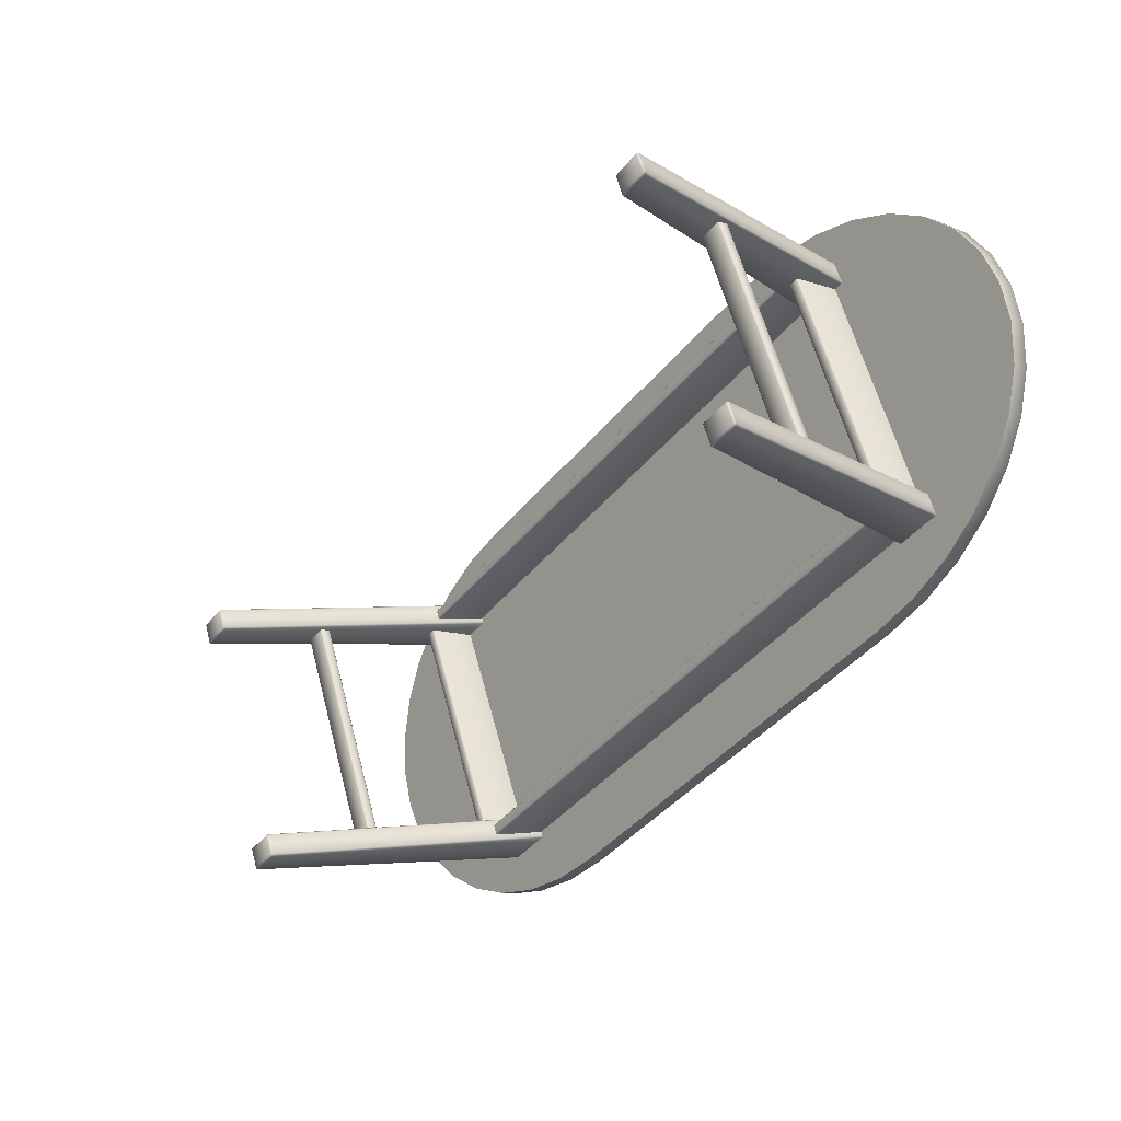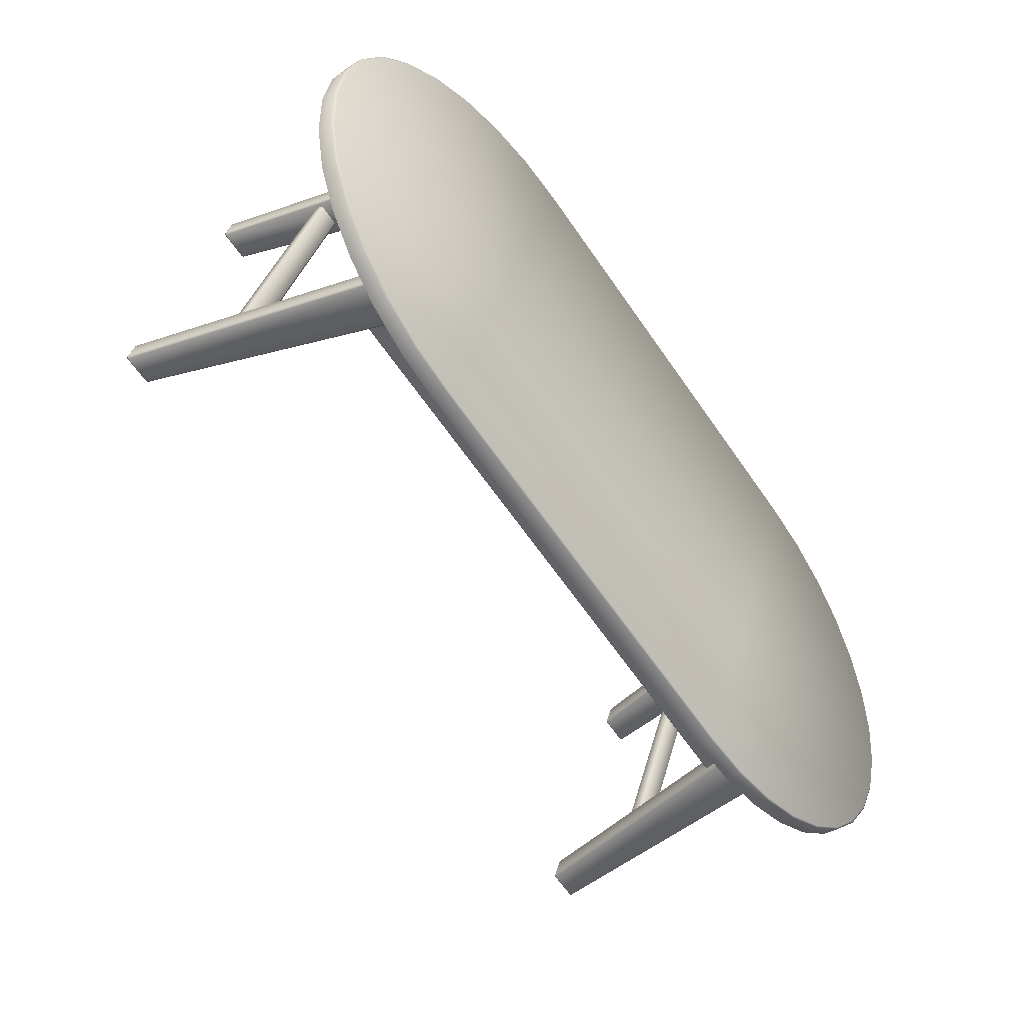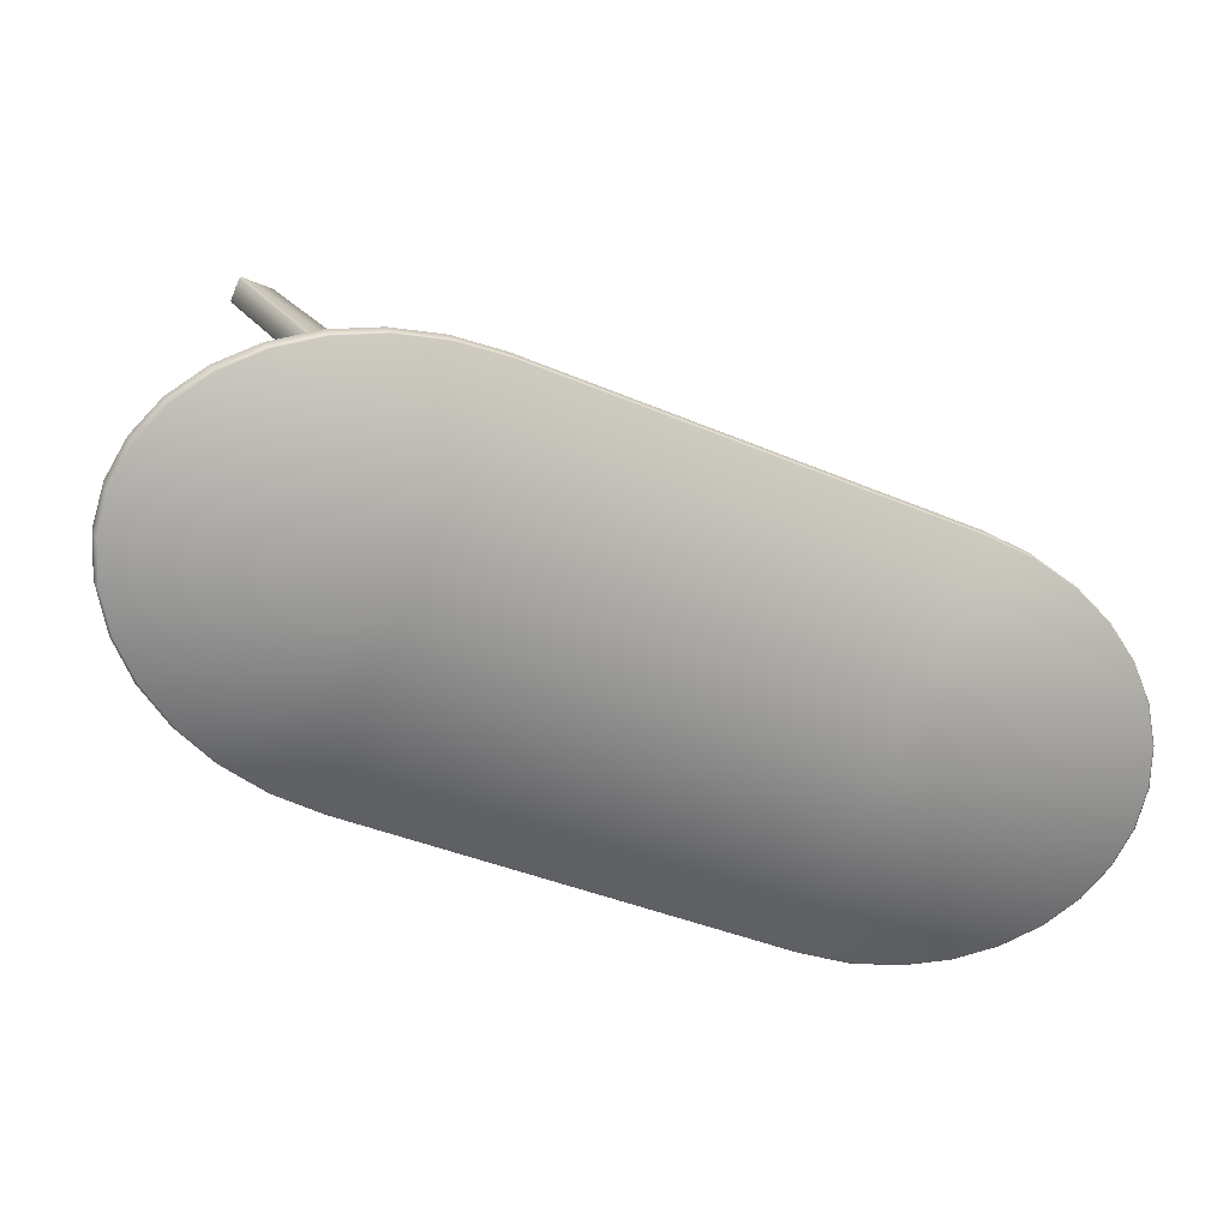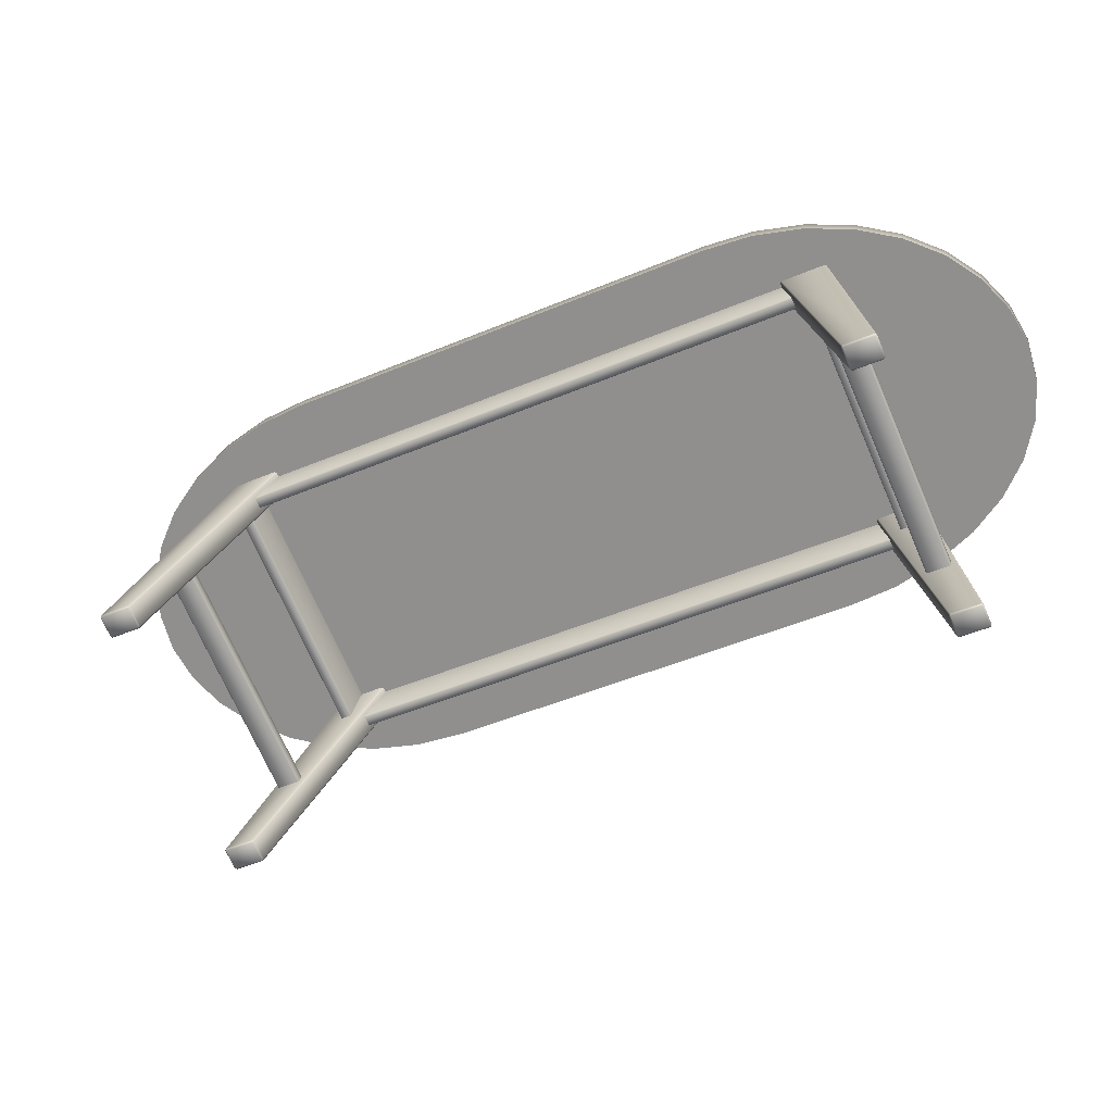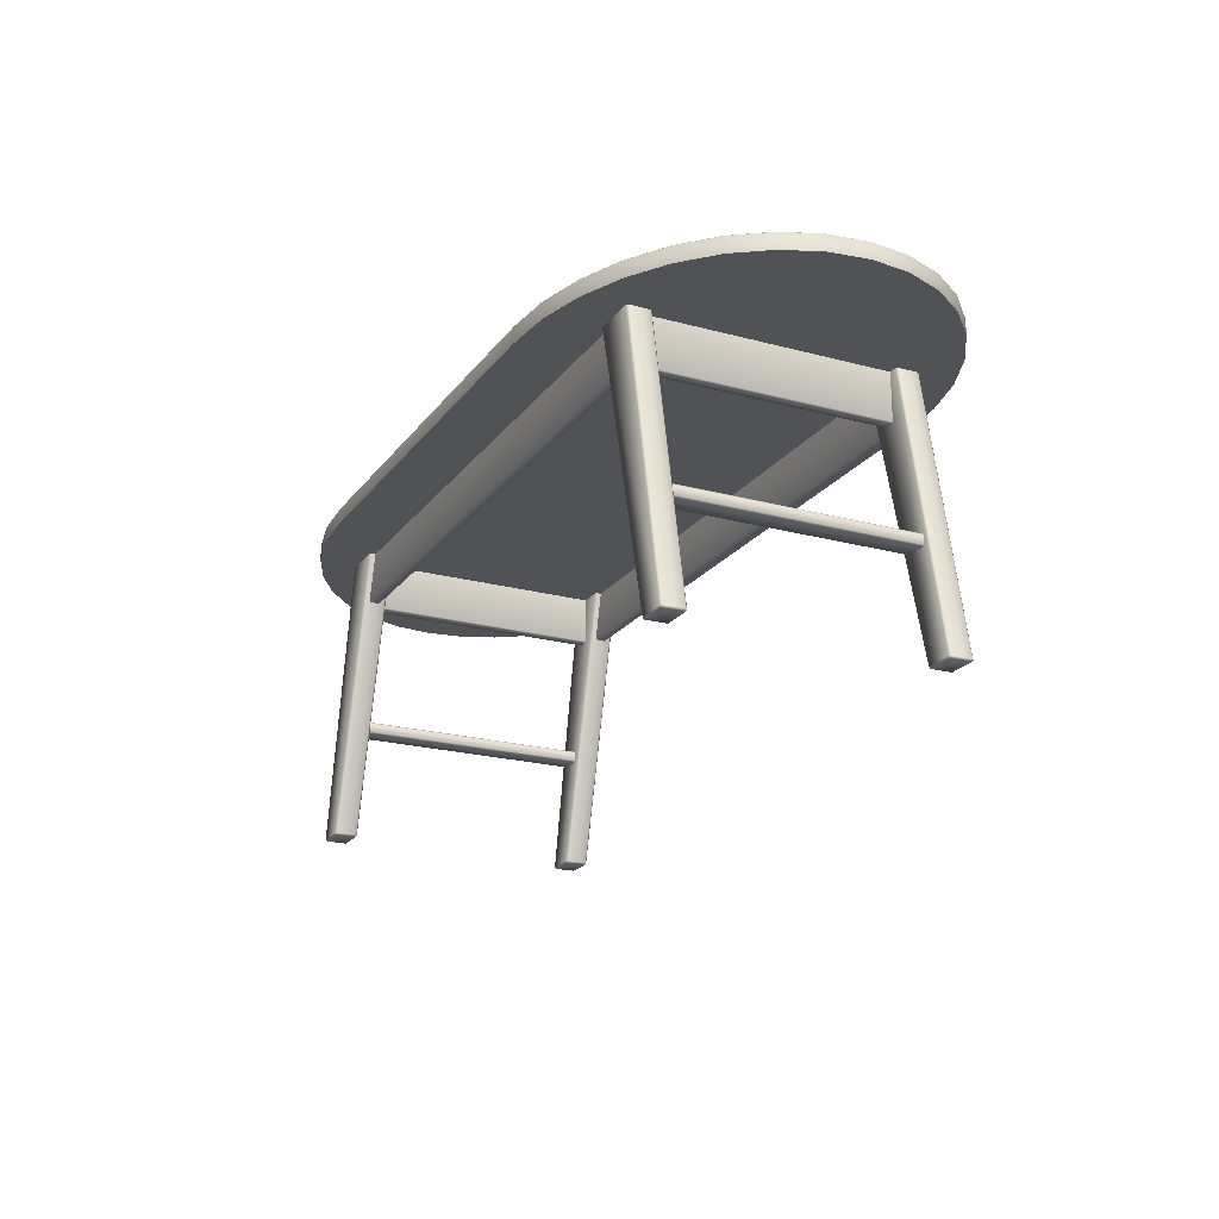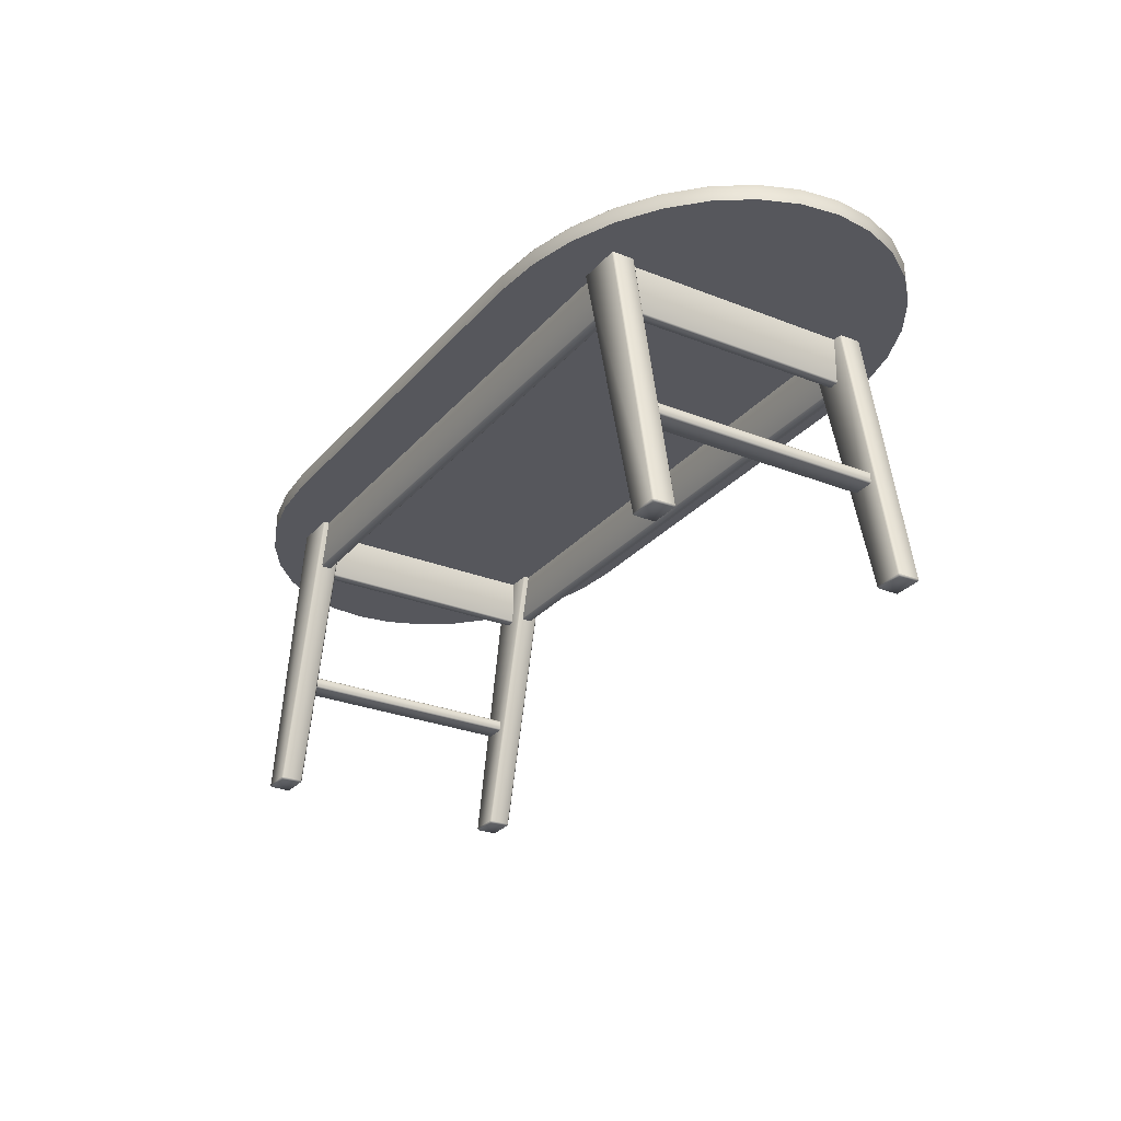
<metadata>
{"format":"obj","ext":"obj","renderer":"f3d","projection":"perspective","resolution":1024,"background":"white","views":[{"elev":-11.8,"azim":51.3,"up":"+Z"},{"elev":-35.7,"azim":128.6,"up":"+Z"},{"elev":19.0,"azim":164.3,"up":"+Z"},{"elev":23.1,"azim":8.4,"up":"+Z"},{"elev":-20.8,"azim":40.3,"up":"+Y"},{"elev":-27.5,"azim":34.9,"up":"+Y"}]}
</metadata>
<code>
g default
v -149.1 39 285.9
v -155 39 283.8
v -161.1 39 282.6
v -167.2 39 282.5
v -172.9 39 283.4
v -178.1 39 285.2
v -182.5 39 288
v -186.1 39 291.6
v -188.6 39 295.8
v -149.1 37 285.9
v -155 37 283.8
v -161.1 37 282.6
v -167.2 37 282.5
v -172.9 37 283.4
v -178.1 37 285.2
v -182.5 37 288
v -186.1 37 291.6
v -188.6 37 295.8
v -159.1 37 308.7
v -169.2 39 331.6
v -174.7 39 328.7
v -179.7 39 324.9
v -183.9 39 320.6
v -187.1 39 315.8
v -189.2 39 310.7
v -190.2 39 305.5
v -190 39 300.5
v -169.2 37 331.6
v -174.7 37 328.7
v -179.7 37 324.9
v -183.9 37 320.6
v -187.1 37 315.8
v -189.2 37 310.7
v -190.2 37 305.5
v -190 37 300.5
v -98.23 39 308.2
v -92.67 39 311.1
v -87.7 39 314.9
v -83.52 39 319.2
v -80.3 39 324
v -78.15 39 329.1
v -77.16 39 334.3
v -77.37 39 339.3
v -78.76 39 344
v -98.23 37 308.2
v -92.67 37 311.1
v -87.7 37 314.9
v -83.52 37 319.2
v -80.3 37 324
v -78.15 37 329.1
v -77.16 37 334.3
v -77.37 37 339.3
v -78.76 37 344
v -108.3 37 331.1
v -118.3 39 353.9
v -112.4 39 356
v -106.3 39 357.2
v -100.2 39 357.3
v -94.51 39 356.4
v -89.32 39 354.6
v -84.85 39 351.8
v -81.29 39 348.2
v -118.3 37 353.9
v -112.4 37 356
v -106.3 37 357.2
v -100.2 37 357.3
v -94.51 37 356.4
v -89.32 37 354.6
v -84.85 37 351.8
v -81.29 37 348.2
v -159 39.2 308.8
v -149 39.2 286
v -154.9 39.2 283.9
v -161 39.2 282.8
v -167 39.2 282.7
v -172.7 39.2 283.6
v -177.9 39.2 285.4
v -182.3 39.2 288.2
v -185.9 39.2 291.7
v -188.4 39.2 295.9
v -169 39.2 331.6
v -174.5 39.2 328.6
v -179.5 39.2 324.9
v -183.6 39.2 320.6
v -186.8 39.2 315.8
v -189 39.2 310.7
v -190 39.2 305.6
v -189.8 39.2 300.6
v -108.4 39.2 331
v -98.41 39.2 308.2
v -92.87 39.2 311.2
v -87.93 39.2 314.9
v -83.77 39.2 319.2
v -80.57 39.2 324
v -78.43 39.2 329.1
v -77.44 39.2 334.2
v -77.65 39.2 339.2
v -79.03 39.2 343.9
v -118.4 39.2 353.8
v -112.5 39.2 355.9
v -106.4 39.2 357
v -100.4 39.2 357.1
v -94.71 39.2 356.2
v -89.54 39.2 354.4
v -85.09 39.2 351.6
v -81.55 39.2 348.1
v -158.7 37 289.3
v -163.8 37 287
v -170.2 1.2 284.2
v -166.9 1.2 285.7
v -164.1 37 287.1
v -165.1 37 289.5
v -171.5 1.2 286.7
v -170.5 1.2 284.3
v -165 37 289.8
v -159.9 37 292
v -168.1 1.2 288.4
v -171.4 1.2 287
v -159.6 37 291.9
v -158.6 37 289.5
v -166.8 1.2 285.9
v -167.9 1.2 288.3
v -167 1 285.8
v -170.3 1 284.4
v -171.4 1 286.8
v -168.1 1 288.2
v -170.2 1.257 284.2
v -170.5 1.257 284.3
v -166.9 1.257 285.7
v -171.5 1.257 286.7
v -166.8 1.257 285.9
v -171.4 1.257 287
v -167.9 1.257 288.3
v -168.1 1.257 288.4
v -94.23 37 317.6
v -89.11 37 319.8
v -82.7 1.2 322.6
v -85.99 1.2 321.2
v -89 37 320.1
v -90.05 37 322.5
v -83.64 1.2 325.3
v -82.59 1.2 322.9
v -90.31 37 322.6
v -95.44 37 320.3
v -87.2 1.2 323.9
v -83.9 1.2 325.4
v -95.54 37 320.1
v -94.5 37 317.7
v -86.26 1.2 321.3
v -87.3 1.2 323.7
v -86.07 1 321.4
v -82.78 1 322.8
v -83.82 1 325.2
v -87.12 1 323.7
v -82.71 1.257 322.6
v -82.6 1.257 322.9
v -86.01 1.257 321.2
v -83.65 1.257 325.3
v -86.27 1.257 321.3
v -83.91 1.257 325.4
v -87.31 1.257 323.7
v -87.21 1.257 323.9
v -173.2 37 322.2
v -178.3 37 320
v -184.7 1.2 317.2
v -181.4 1.2 318.6
v -178.4 37 319.7
v -177.4 37 317.3
v -183.8 1.2 314.5
v -184.8 1.2 316.9
v -177.1 37 317.2
v -172 37 319.5
v -180.2 1.2 315.9
v -183.5 1.2 314.4
v -171.9 37 319.7
v -172.9 37 322.1
v -181.1 1.2 318.5
v -180.1 1.2 316.1
v -181.3 1 318.4
v -184.6 1 317
v -183.6 1 314.6
v -180.3 1 316.1
v -184.7 1.257 317.2
v -184.8 1.257 316.9
v -181.4 1.257 318.6
v -183.8 1.257 314.5
v -181.1 1.257 318.5
v -183.5 1.257 314.4
v -180.1 1.257 316.1
v -180.2 1.257 315.9
v -108.7 37 350.5
v -103.6 37 352.8
v -97.17 1.2 355.6
v -100.5 1.2 354.1
v -103.3 37 352.7
v -102.3 37 350.3
v -95.86 1.2 353.1
v -96.9 1.2 355.5
v -102.4 37 350
v -107.5 37 347.8
v -99.26 1.2 351.4
v -95.96 1.2 352.8
v -107.8 37 347.9
v -108.8 37 350.3
v -100.6 1.2 353.9
v -99.52 1.2 351.5
v -100.4 1 354
v -97.09 1 355.4
v -96.04 1 353
v -99.34 1 351.6
v -97.18 1.257 355.6
v -96.91 1.257 355.5
v -100.5 1.257 354.1
v -95.87 1.257 353.1
v -100.6 1.257 353.9
v -95.97 1.257 352.8
v -99.53 1.257 351.5
v -99.27 1.257 351.4
v -168.4 15.8 288.3
v -180.5 15.8 315.7
v -180.5 14.7 315.7
v -168.4 14.7 288.3
v -177.7 15.8 317
v -165.7 15.8 289.5
v -165.7 14.7 289.5
v -177.7 14.7 317
v -177.9 16 316.9
v -180.3 16 315.8
v -168.2 16 288.4
v -165.9 16 289.4
v -165.9 14.5 289.4
v -168.2 14.5 288.4
v -180.3 14.5 315.8
v -177.9 14.5 316.9
v -163.9 30.75 290.3
v -175.9 30.75 317.7
v -174.9 30.75 318.2
v -162.9 30.75 290.7
v -176.1 37 317.7
v -176.1 30.95 317.7
v -164.1 30.95 290.2
v -164.1 37 290.2
v -162.7 37 290.8
v -162.7 30.95 290.8
v -174.8 30.95 318.3
v -174.8 37 318.3
v -86.92 15.8 324.1
v -98.98 15.8 351.5
v -98.98 14.7 351.5
v -86.92 14.7 324.1
v -101.7 15.8 350.3
v -89.67 15.8 322.8
v -89.67 14.7 322.8
v -101.7 14.7 350.3
v -101.5 16 350.4
v -99.17 16 351.4
v -87.11 16 324
v -89.49 16 322.9
v -89.49 14.5 322.9
v -87.11 14.5 324
v -99.17 14.5 351.4
v -101.5 14.5 350.4
v -91.46 30.75 322.1
v -103.5 30.75 349.5
v -104.5 30.75 349.1
v -92.46 30.75 321.6
v -103.3 37 349.6
v -103.3 30.95 349.6
v -91.27 30.95 322.1
v -91.27 37 322.1
v -92.65 37 321.5
v -92.65 30.95 321.5
v -104.7 30.95 349
v -104.7 37 349
v -160.4 30.75 289.6
v -160.8 30.75 290.6
v -158.9 37 290
v -160.3 30.95 289.4
v -160.9 30.95 290.8
v -159.5 37 291.4
v -93.33 30.75 319
v -93.78 30.75 320
v -94.65 37 318.2
v -93.25 30.95 318.8
v -93.86 30.95 320.2
v -95.25 37 319.6
v -174.1 30.75 320.8
v -173.6 30.75 319.8
v -172.8 37 321.6
v -174.1 30.95 321
v -173.5 30.95 319.6
v -172.1 37 320.2
v -107 30.75 350.2
v -106.6 30.75 349.2
v -108.5 37 349.8
v -107.1 30.95 350.4
v -106.5 30.95 349
v -107.9 37 348.4
g table01
f 19 11 10
f 19 12 11
f 19 13 12
f 19 14 13
f 19 15 14
f 19 16 15
f 19 17 16
f 19 18 17
f 29 19 28
f 30 19 29
f 31 19 30
f 32 19 31
f 33 19 32
f 34 19 33
f 35 19 34
f 18 19 35
f 1 10 11 2
f 2 11 12 3
f 3 12 13 4
f 4 13 14 5
f 5 14 15 6
f 6 15 16 7
f 7 16 17 8
f 8 17 18 9
f 9 18 35 27
f 27 35 34 26
f 26 34 33 25
f 25 33 32 24
f 24 32 31 23
f 23 31 30 22
f 22 30 29 21
f 21 29 28 20
f 46 54 45
f 47 54 46
f 48 54 47
f 49 54 48
f 50 54 49
f 51 54 50
f 52 54 51
f 53 54 52
f 54 64 63
f 54 65 64
f 54 66 65
f 54 67 66
f 54 68 67
f 54 69 68
f 54 70 69
f 54 53 70
f 45 36 37 46
f 46 37 38 47
f 47 38 39 48
f 48 39 40 49
f 49 40 41 50
f 50 41 42 51
f 51 42 43 52
f 52 43 44 53
f 53 44 62 70
f 70 62 61 69
f 69 61 60 68
f 68 60 59 67
f 67 59 58 66
f 66 58 57 65
f 65 57 56 64
f 64 56 55 63
f 72 1 2 73
f 71 72 73
f 73 2 3 74
f 71 73 74
f 74 3 4 75
f 71 74 75
f 75 4 5 76
f 71 75 76
f 76 5 6 77
f 71 76 77
f 77 6 7 78
f 71 77 78
f 78 7 8 79
f 71 78 79
f 79 8 9 80
f 71 79 80
f 82 21 20 81
f 81 71 82
f 83 22 21 82
f 82 71 83
f 84 23 22 83
f 83 71 84
f 85 24 23 84
f 84 71 85
f 86 25 24 85
f 85 71 86
f 87 26 25 86
f 86 71 87
f 88 27 26 87
f 87 71 88
f 80 9 27 88
f 88 71 80
f 91 37 36 90
f 90 89 91
f 92 38 37 91
f 91 89 92
f 93 39 38 92
f 92 89 93
f 94 40 39 93
f 93 89 94
f 95 41 40 94
f 94 89 95
f 96 42 41 95
f 95 89 96
f 97 43 42 96
f 96 89 97
f 98 44 43 97
f 97 89 98
f 99 55 56 100
f 89 99 100
f 100 56 57 101
f 89 100 101
f 101 57 58 102
f 89 101 102
f 102 58 59 103
f 89 102 103
f 103 59 60 104
f 89 103 104
f 104 60 61 105
f 89 104 105
f 105 61 62 106
f 89 105 106
f 106 62 44 98
f 89 106 98
f 10 45 54 19
f 19 54 63 28
f 1 36 45 10
f 28 63 55 20
f 36 1 72 90
f 71 89 90 72
f 20 55 99 81
f 81 99 89 71
f 123 124 109 110
f 114 109 124
f 123 110 121
f 124 125 113 114
f 118 113 125
f 125 126 117 118
f 122 117 126
f 126 123 121 122
f 123 126 125 124
f 127 128 111 108
f 127 109 114 128
f 127 129 110 109
f 127 108 107 129
f 128 130 112 111
f 128 114 113 130
f 129 131 121 110
f 129 107 120 131
f 130 132 115 112
f 130 113 118 132
f 131 133 122 121
f 131 120 119 133
f 132 134 116 115
f 132 118 117 134
f 133 134 117 122
f 133 119 116 134
f 152 151 138 137
f 137 142 152
f 138 151 149
f 153 152 142 141
f 141 146 153
f 154 153 146 145
f 145 150 154
f 151 154 150 149
f 154 151 152 153
f 156 155 136 139
f 137 155 156 142
f 157 155 137 138
f 136 155 157 135
f 158 156 139 140
f 142 156 158 141
f 159 157 138 149
f 135 157 159 148
f 160 158 140 143
f 141 158 160 146
f 161 159 149 150
f 148 159 161 147
f 162 160 143 144
f 146 160 162 145
f 162 161 150 145
f 147 161 162 144
f 180 179 166 165
f 165 170 180
f 166 179 177
f 181 180 170 169
f 169 174 181
f 182 181 174 173
f 173 178 182
f 179 182 178 177
f 182 179 180 181
f 184 183 164 167
f 165 183 184 170
f 185 183 165 166
f 164 183 185 163
f 186 184 167 168
f 170 184 186 169
f 187 185 166 177
f 163 185 187 176
f 188 186 168 171
f 169 186 188 174
f 189 187 177 178
f 176 187 189 175
f 190 188 171 172
f 174 188 190 173
f 190 189 178 173
f 175 189 190 172
f 207 208 193 194
f 198 193 208
f 207 194 205
f 208 209 197 198
f 202 197 209
f 209 210 201 202
f 206 201 210
f 210 207 205 206
f 207 210 209 208
f 211 212 195 192
f 211 193 198 212
f 211 213 194 193
f 211 192 191 213
f 212 214 196 195
f 212 198 197 214
f 213 215 205 194
f 213 191 204 215
f 214 216 199 196
f 214 197 202 216
f 215 217 206 205
f 215 204 203 217
f 216 218 200 199
f 216 202 201 218
f 217 218 201 206
f 217 203 200 218
f 219 222 221 220
f 228 229 219 220
f 232 233 221 222
f 223 226 225 224
f 230 227 223 224
f 234 231 225 226
f 227 230 229 228
f 231 234 233 232
f 235 238 237 236
f 240 241 235 236
f 244 245 237 238
f 239 242 241 240
f 243 246 245 244
f 250 247 248 249
f 257 256 248 247
f 261 260 250 249
f 254 251 252 253
f 255 258 252 251
f 259 262 254 253
f 258 255 256 257
f 262 259 260 261
f 266 263 264 265
f 269 268 264 263
f 273 272 266 265
f 270 267 268 269
f 274 271 272 273
f 275 281 282 276
f 278 284 281 275
f 276 282 285 279
f 277 283 284 278
f 279 285 286 280
f 293 287 288 294
f 296 290 287 293
f 294 288 291 297
f 295 289 290 296
f 297 291 292 298

</code>
